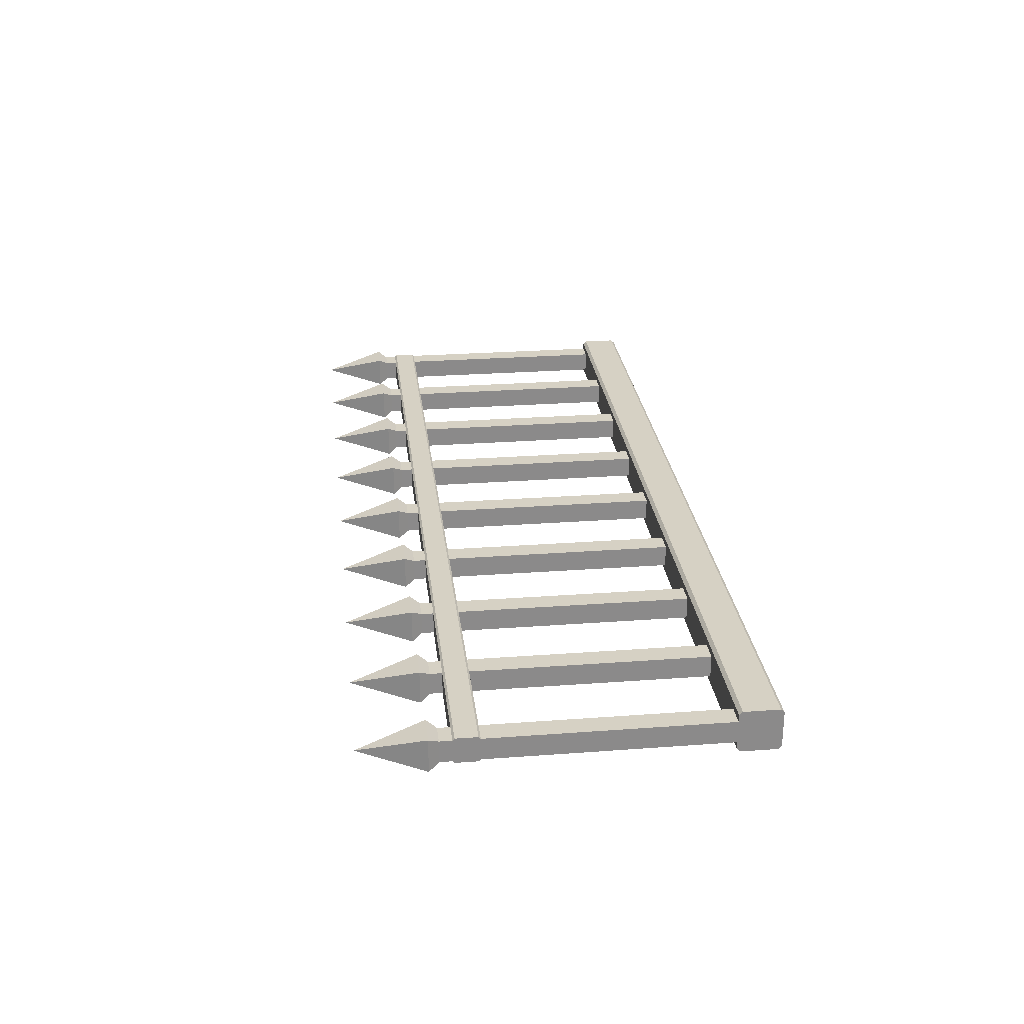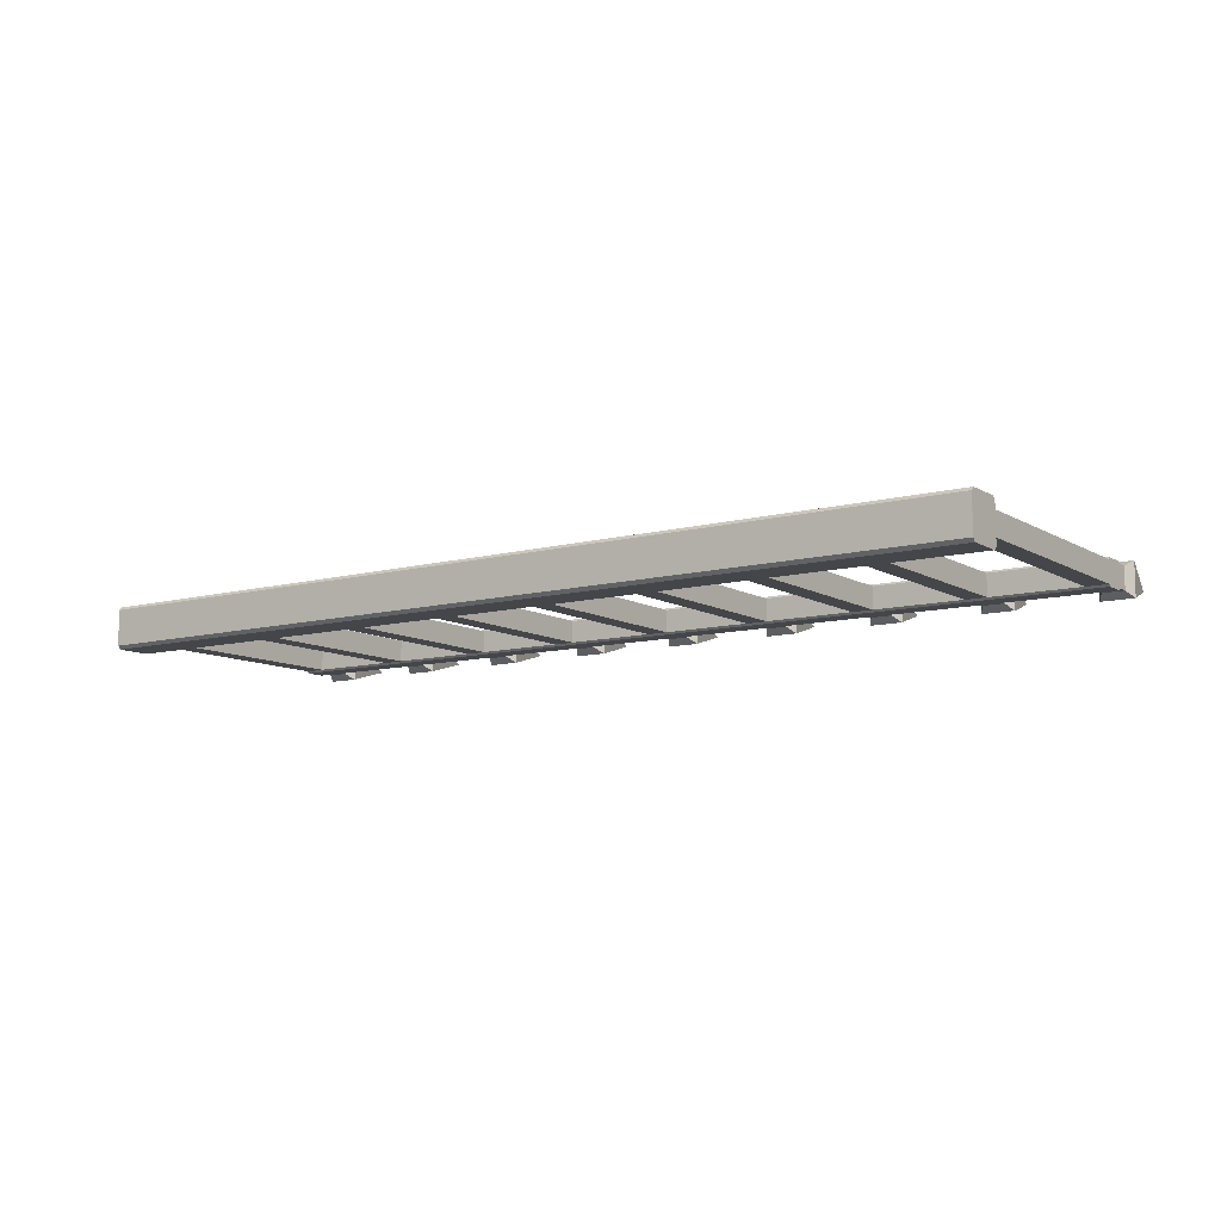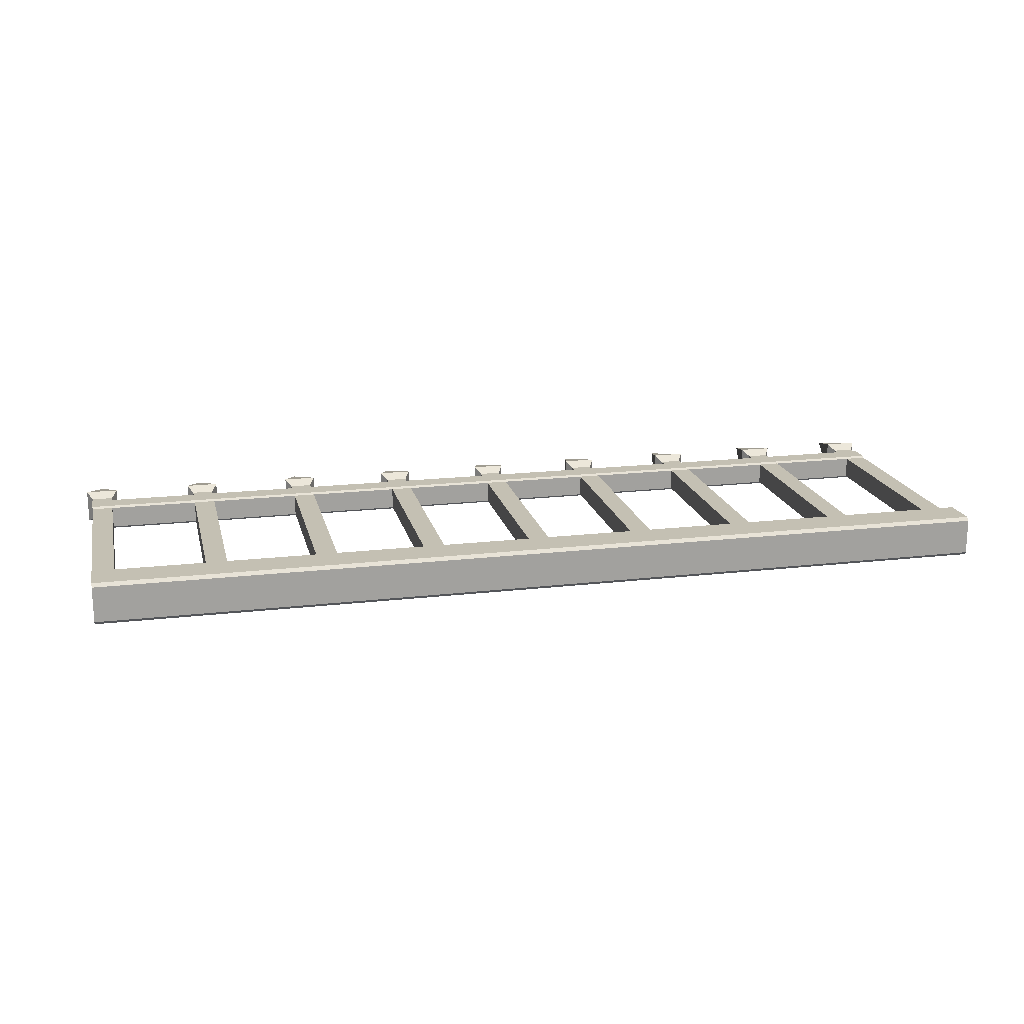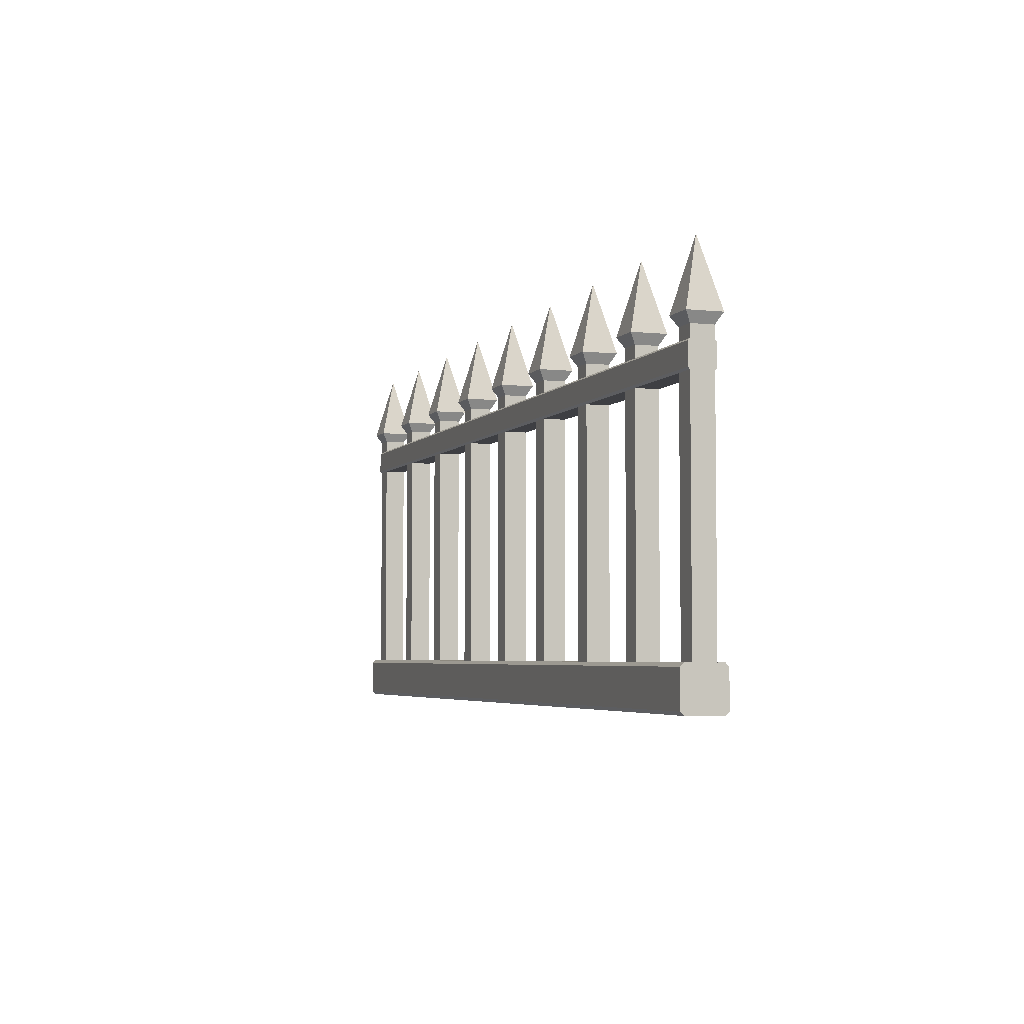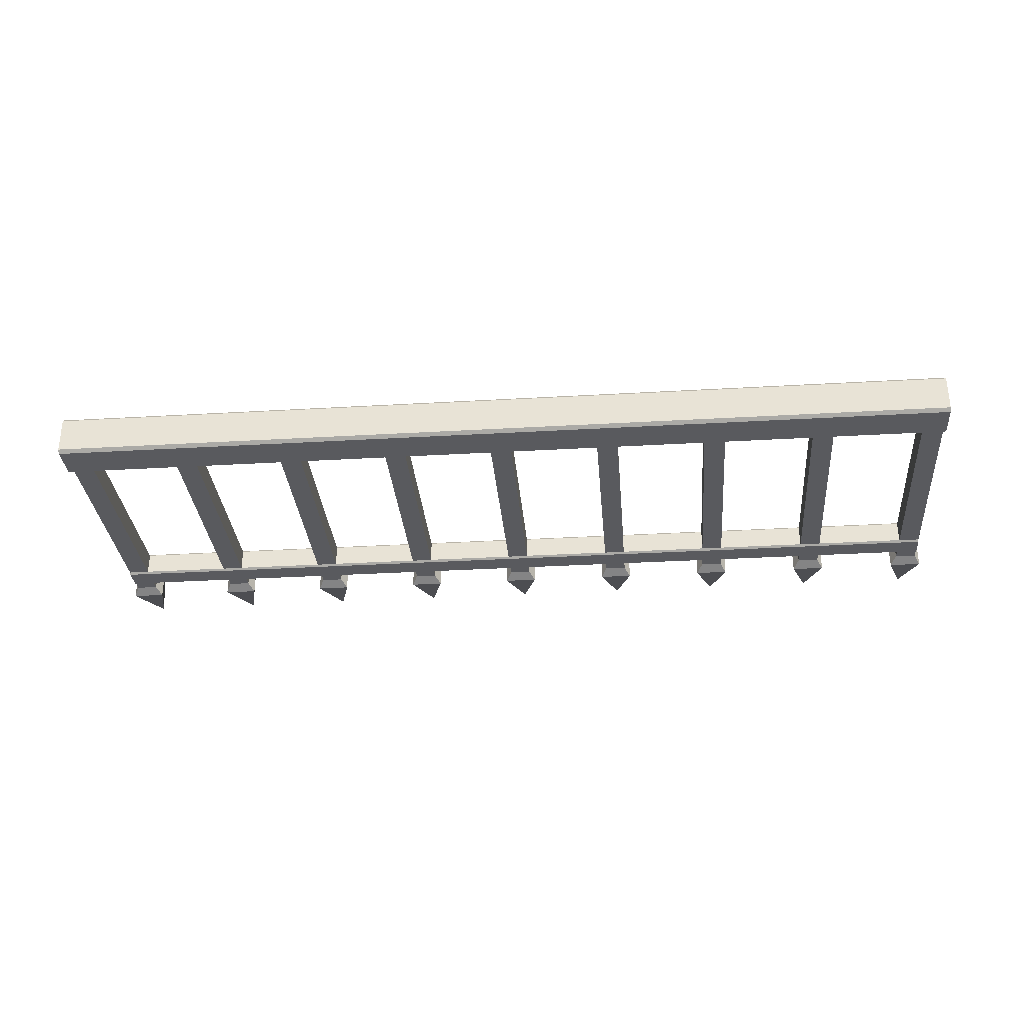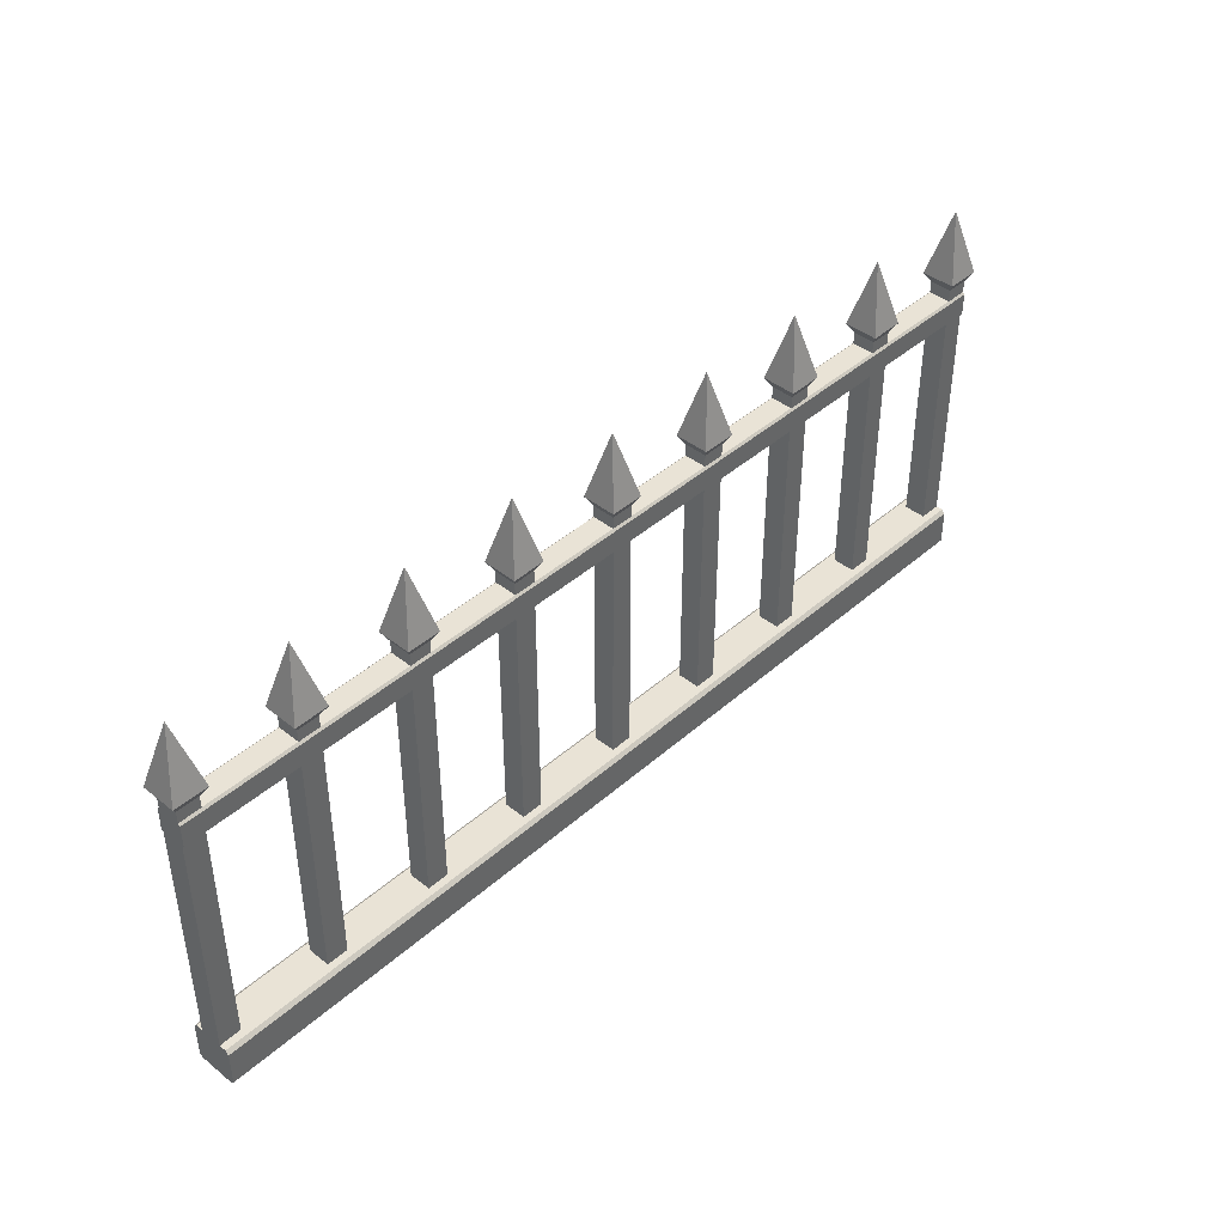
<metadata>
{"format":"obj","ext":"obj","renderer":"f3d","projection":"perspective","resolution":1024,"background":"white","views":[{"elev":26.8,"azim":-96.6,"up":"+Z"},{"elev":-9.9,"azim":34.5,"up":"+Z"},{"elev":18.0,"azim":-12.9,"up":"+Z"},{"elev":-4.3,"azim":70.7,"up":"+Y"},{"elev":-31.5,"azim":4.8,"up":"+Z"},{"elev":42.2,"azim":-46.4,"up":"+Y"}]}
</metadata>
<code>
o Cube.001
v -0.01197 0 0.0122
v -0.01197 0.3418 0.0122
v -0.01197 0 -0.0122
v -0.01197 0.3418 -0.0122
v 0.01197 0 0.0122
v 0.01197 0.3418 0.0122
v 0.01197 0 -0.0122
v 0.01197 0.3418 -0.0122
v -0.01826 0.3527 0.0186
v -0.01826 0.3527 -0.0186
v 0.01826 0.3527 -0.0186
v 0.01826 0.3527 0.0186
v -0 0.4255 0
v 0.113 0 0.0122
v 0.113 0.3418 0.0122
v 0.113 0 -0.0122
v 0.113 0.3418 -0.0122
v 0.137 0 0.0122
v 0.137 0.3418 0.0122
v 0.137 0 -0.0122
v 0.137 0.3418 -0.0122
v 0.1067 0.3527 0.0186
v 0.1067 0.3527 -0.0186
v 0.1433 0.3527 -0.0186
v 0.1433 0.3527 0.0186
v 0.125 0.4255 0
v 0.238 0 0.0122
v 0.238 0.3418 0.0122
v 0.238 0 -0.0122
v 0.238 0.3418 -0.0122
v 0.262 0 0.0122
v 0.262 0.3418 0.0122
v 0.262 0 -0.0122
v 0.262 0.3418 -0.0122
v 0.2317 0.3527 0.0186
v 0.2317 0.3527 -0.0186
v 0.2683 0.3527 -0.0186
v 0.2683 0.3527 0.0186
v 0.25 0.4255 0
v 0.363 0 0.0122
v 0.363 0.3418 0.0122
v 0.363 0 -0.0122
v 0.363 0.3418 -0.0122
v 0.387 0 0.0122
v 0.387 0.3418 0.0122
v 0.387 0 -0.0122
v 0.387 0.3418 -0.0122
v 0.3567 0.3527 0.0186
v 0.3567 0.3527 -0.0186
v 0.3933 0.3527 -0.0186
v 0.3933 0.3527 0.0186
v 0.375 0.4255 0
v 0.488 0 0.0122
v 0.488 0.3418 0.0122
v 0.488 0 -0.0122
v 0.488 0.3418 -0.0122
v 0.512 0 0.0122
v 0.512 0.3418 0.0122
v 0.512 0 -0.0122
v 0.512 0.3418 -0.0122
v 0.4817 0.3527 0.0186
v 0.4817 0.3527 -0.0186
v 0.5183 0.3527 -0.0186
v 0.5183 0.3527 0.0186
v 0.5 0.4255 0
v 0.613 0 0.0122
v 0.613 0.3418 0.0122
v 0.613 0 -0.0122
v 0.613 0.3418 -0.0122
v 0.637 0 0.0122
v 0.637 0.3418 0.0122
v 0.637 0 -0.0122
v 0.637 0.3418 -0.0122
v 0.6067 0.3527 0.0186
v 0.6067 0.3527 -0.0186
v 0.6433 0.3527 -0.0186
v 0.6433 0.3527 0.0186
v 0.625 0.4255 0
v 0.738 0 0.0122
v 0.738 0.3418 0.0122
v 0.738 0 -0.0122
v 0.738 0.3418 -0.0122
v 0.762 0 0.0122
v 0.762 0.3418 0.0122
v 0.762 0 -0.0122
v 0.762 0.3418 -0.0122
v 0.7317 0.3527 0.0186
v 0.7317 0.3527 -0.0186
v 0.7683 0.3527 -0.0186
v 0.7683 0.3527 0.0186
v 0.75 0.4255 0
v 0.863 0 0.0122
v 0.863 0.3418 0.0122
v 0.863 0 -0.0122
v 0.863 0.3418 -0.0122
v 0.887 0 0.0122
v 0.887 0.3418 0.0122
v 0.887 0 -0.0122
v 0.887 0.3418 -0.0122
v 0.8567 0.3527 0.0186
v 0.8567 0.3527 -0.0186
v 0.8933 0.3527 -0.0186
v 0.8933 0.3527 0.0186
v 0.875 0.4255 0
v 0.988 0 0.0122
v 0.988 0.3418 0.0122
v 0.988 0 -0.0122
v 0.988 0.3418 -0.0122
v 1.012 0 0.0122
v 1.012 0.3418 0.0122
v 1.012 0 -0.0122
v 1.012 0.3418 -0.0122
v 0.9817 0.3527 0.0186
v 0.9817 0.3527 -0.0186
v 1.018 0.3527 -0.0186
v 1.018 0.3527 0.0186
v 1 0.4255 0
v -0.01197 0.3262 0.01438
v -0.01197 0.3285 0.01211
v 1.012 0.3285 0.01211
v 1.012 0.3262 0.01438
v -0.01197 0.3285 -0.01211
v -0.01197 0.3262 -0.01438
v 1.012 0.3262 -0.01438
v 1.012 0.3285 -0.01211
v -0.01197 0.3003 0.01211
v -0.01197 0.3025 0.01438
v 1.012 0.3025 0.01438
v 1.012 0.3003 0.01211
v -0.01197 0.3025 -0.01438
v -0.01197 0.3003 -0.01211
v 1.012 0.3003 -0.01211
v 1.012 0.3025 -0.01438
v -0.01197 0.03781 0.02369
v -0.01197 0.04155 0.01995
v 1.012 0.04155 0.01995
v 1.012 0.03781 0.02369
v -0.01197 0.04155 -0.01995
v -0.01197 0.03781 -0.02369
v 1.012 0.03781 -0.02369
v 1.012 0.04155 -0.01995
v -0.01197 -0.004966 0.01995
v -0.01197 -0.001229 0.02369
v 1.012 -0.00123 0.02369
v 1.012 -0.004966 0.01995
v -0.01197 -0.001229 -0.02369
v -0.01197 -0.004966 -0.01995
v 1.012 -0.004966 -0.01995
v 1.012 -0.00123 -0.02369
f 2 3 1
f 4 7 3
f 8 5 7
f 6 1 5
f 7 1 3
f 4 11 8
f 12 11 13
f 8 12 6
f 2 10 4
f 6 9 2
f 10 9 13
f 9 12 13
f 11 10 13
f 15 16 14
f 17 20 16
f 21 18 20
f 19 14 18
f 20 14 16
f 17 24 21
f 25 24 26
f 21 25 19
f 15 23 17
f 15 25 22
f 23 22 26
f 22 25 26
f 24 23 26
f 28 29 27
f 30 33 29
f 34 31 33
f 32 27 31
f 33 27 29
f 30 37 34
f 38 37 39
f 34 38 32
f 28 36 30
f 32 35 28
f 36 35 39
f 35 38 39
f 37 36 39
f 41 42 40
f 43 46 42
f 47 44 46
f 45 40 44
f 46 40 42
f 43 50 47
f 51 50 52
f 47 51 45
f 41 49 43
f 45 48 41
f 49 48 52
f 48 51 52
f 50 49 52
f 54 55 53
f 56 59 55
f 60 57 59
f 58 53 57
f 59 53 55
f 60 62 63
f 64 63 65
f 60 64 58
f 54 62 56
f 58 61 54
f 62 61 65
f 61 64 65
f 63 62 65
f 67 68 66
f 69 72 68
f 73 70 72
f 71 66 70
f 72 66 68
f 69 76 73
f 77 76 78
f 73 77 71
f 67 75 69
f 71 74 67
f 75 74 78
f 74 77 78
f 76 75 78
f 80 81 79
f 82 85 81
f 86 83 85
f 84 79 83
f 85 79 81
f 82 89 86
f 90 89 91
f 86 90 84
f 80 88 82
f 84 87 80
f 88 87 91
f 87 90 91
f 89 88 91
f 93 94 92
f 95 98 94
f 99 96 98
f 97 92 96
f 98 92 94
f 95 102 99
f 103 102 104
f 99 103 97
f 93 101 95
f 97 100 93
f 101 100 104
f 100 103 104
f 102 101 104
f 106 107 105
f 108 111 107
f 112 109 111
f 110 105 109
f 111 105 107
f 108 115 112
f 116 115 117
f 112 116 110
f 106 114 108
f 110 113 106
f 114 113 117
f 113 116 117
f 115 114 117
f 121 119 118
f 123 125 124
f 131 133 132
f 127 129 128
f 127 118 119
f 120 122 119
f 128 118 127
f 133 124 125
f 124 130 123
f 132 126 131
f 137 135 134
f 139 141 140
f 147 149 148
f 143 145 144
f 143 134 135
f 136 138 135
f 144 134 143
f 149 140 141
f 140 146 139
f 148 142 147
f 2 4 3
f 4 8 7
f 8 6 5
f 6 2 1
f 7 5 1
f 4 10 11
f 8 11 12
f 2 9 10
f 6 12 9
f 15 17 16
f 17 21 20
f 21 19 18
f 19 15 14
f 20 18 14
f 17 23 24
f 21 24 25
f 15 22 23
f 15 19 25
f 28 30 29
f 30 34 33
f 34 32 31
f 32 28 27
f 33 31 27
f 30 36 37
f 34 37 38
f 28 35 36
f 32 38 35
f 41 43 42
f 43 47 46
f 47 45 44
f 45 41 40
f 46 44 40
f 43 49 50
f 47 50 51
f 41 48 49
f 45 51 48
f 54 56 55
f 56 60 59
f 60 58 57
f 58 54 53
f 59 57 53
f 60 56 62
f 60 63 64
f 54 61 62
f 58 64 61
f 67 69 68
f 69 73 72
f 73 71 70
f 71 67 66
f 72 70 66
f 69 75 76
f 73 76 77
f 67 74 75
f 71 77 74
f 80 82 81
f 82 86 85
f 86 84 83
f 84 80 79
f 85 83 79
f 82 88 89
f 86 89 90
f 80 87 88
f 84 90 87
f 93 95 94
f 95 99 98
f 99 97 96
f 97 93 92
f 98 96 92
f 95 101 102
f 99 102 103
f 93 100 101
f 97 103 100
f 106 108 107
f 108 112 111
f 112 110 109
f 110 106 105
f 111 109 105
f 108 114 115
f 112 115 116
f 106 113 114
f 110 116 113
f 121 120 119
f 123 122 125
f 131 130 133
f 127 126 129
f 119 122 131
f 122 123 131
f 123 130 131
f 131 126 119
f 126 127 119
f 120 125 122
f 128 121 118
f 125 120 129
f 120 121 129
f 121 128 129
f 129 132 125
f 132 133 125
f 124 133 130
f 132 129 126
f 137 136 135
f 139 138 141
f 147 146 149
f 143 142 145
f 135 138 147
f 138 139 147
f 139 146 147
f 147 142 135
f 142 143 135
f 136 141 138
f 144 137 134
f 141 136 145
f 136 137 145
f 137 144 145
f 145 148 141
f 148 149 141
f 140 149 146
f 148 145 142

</code>
